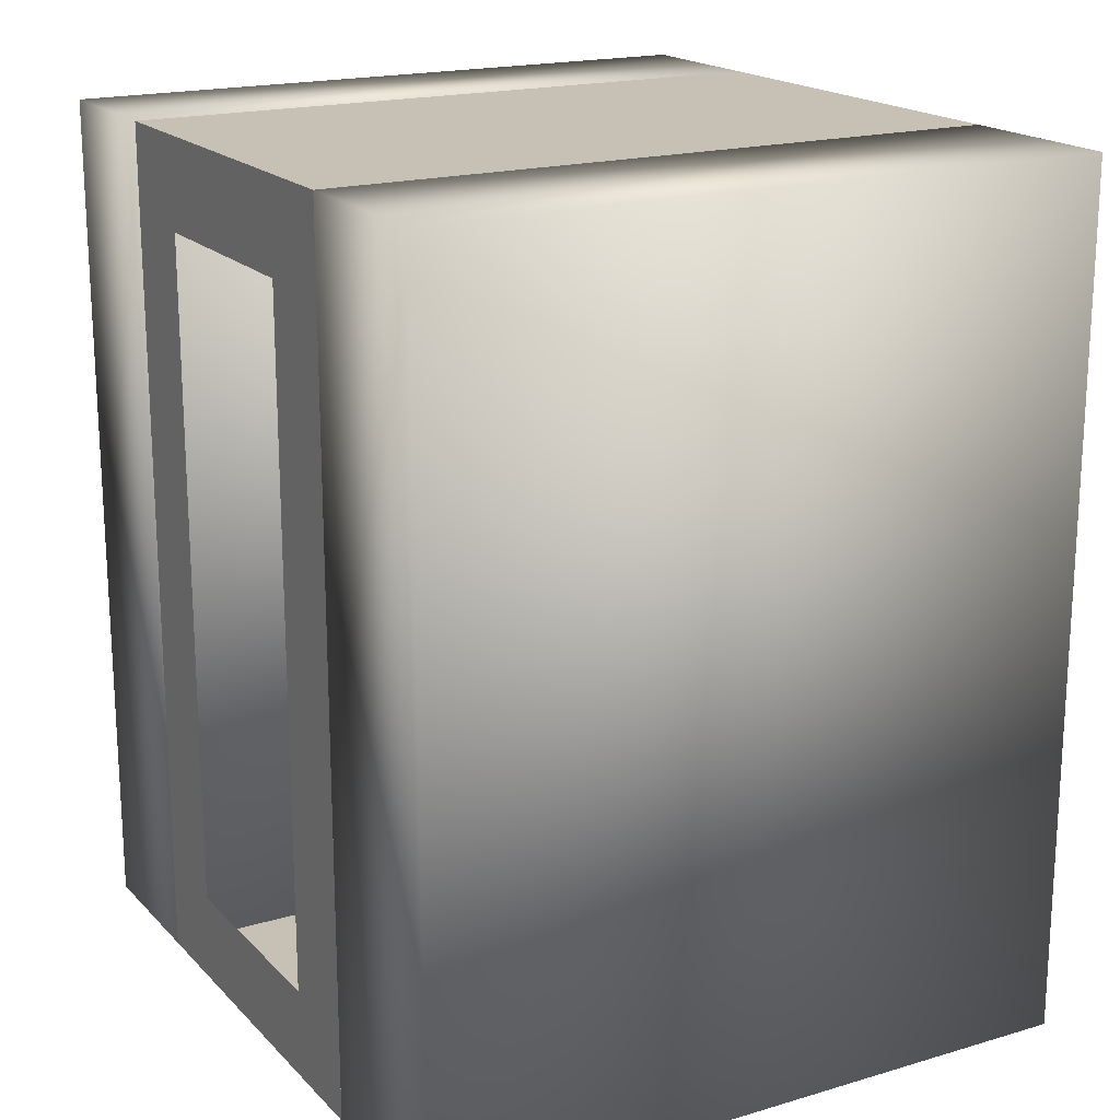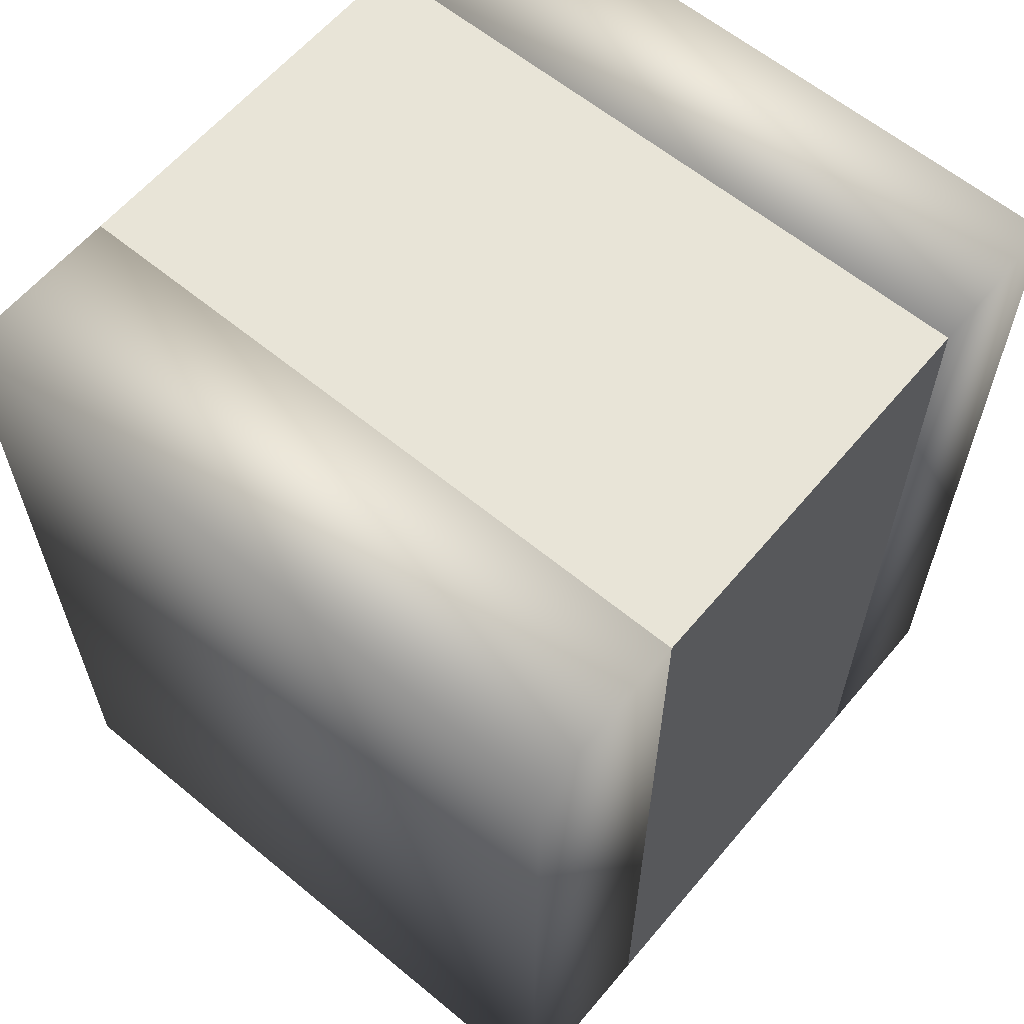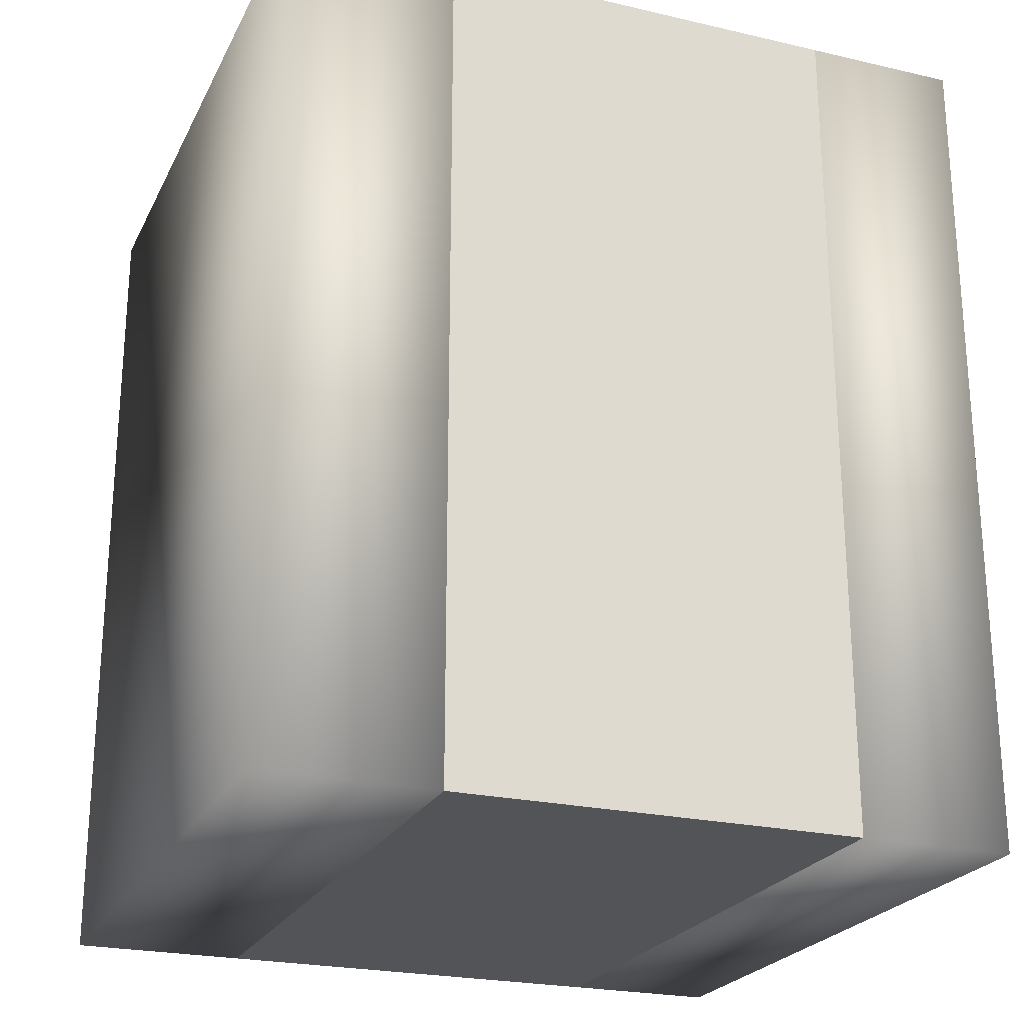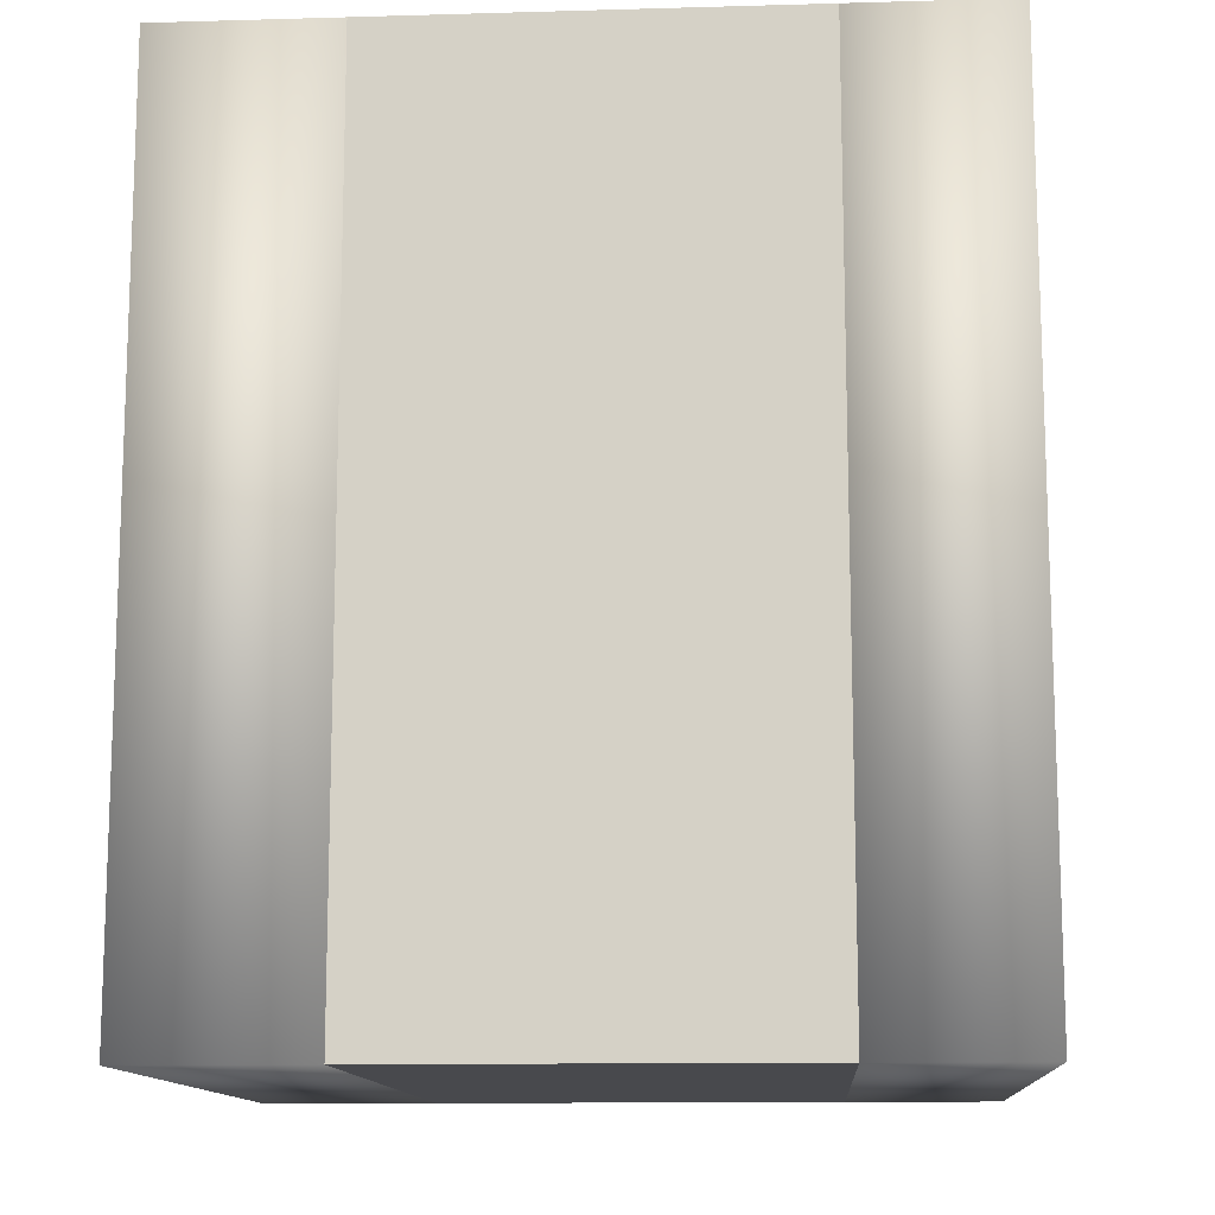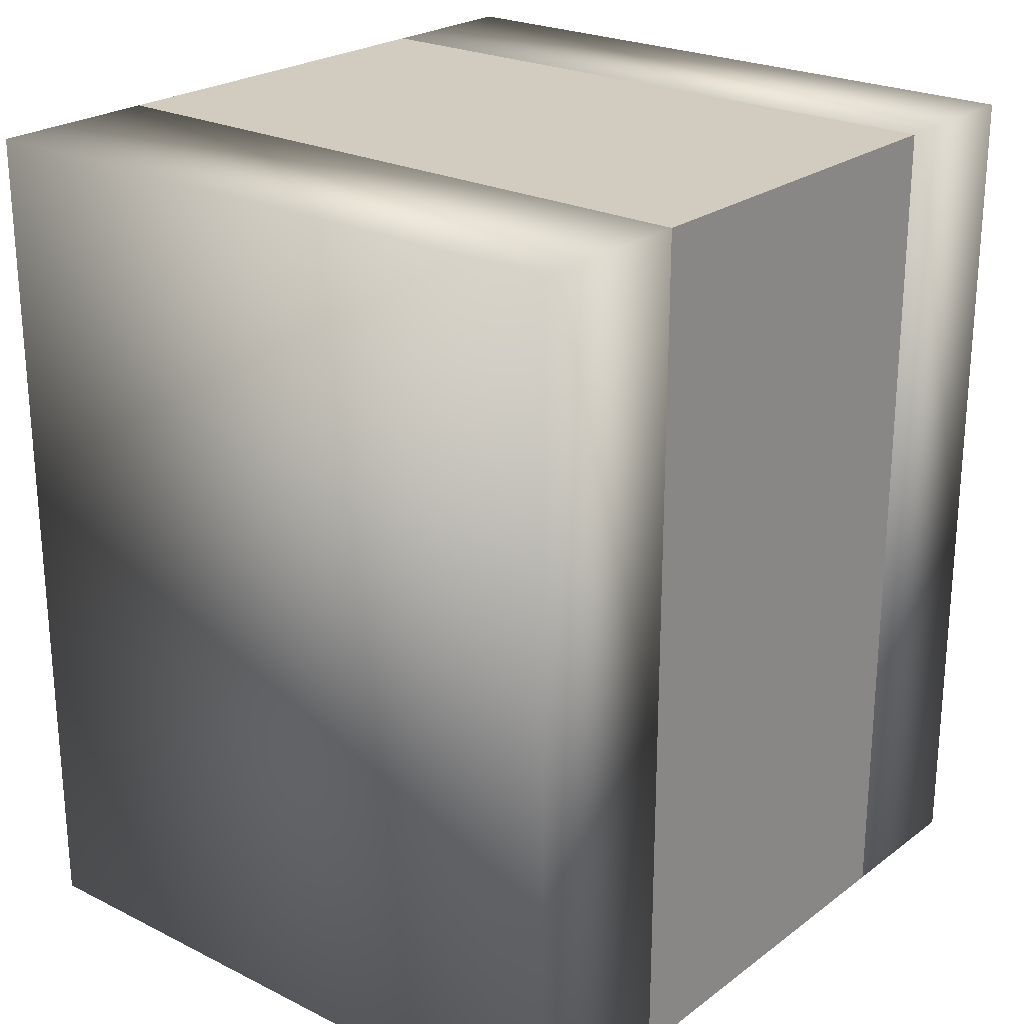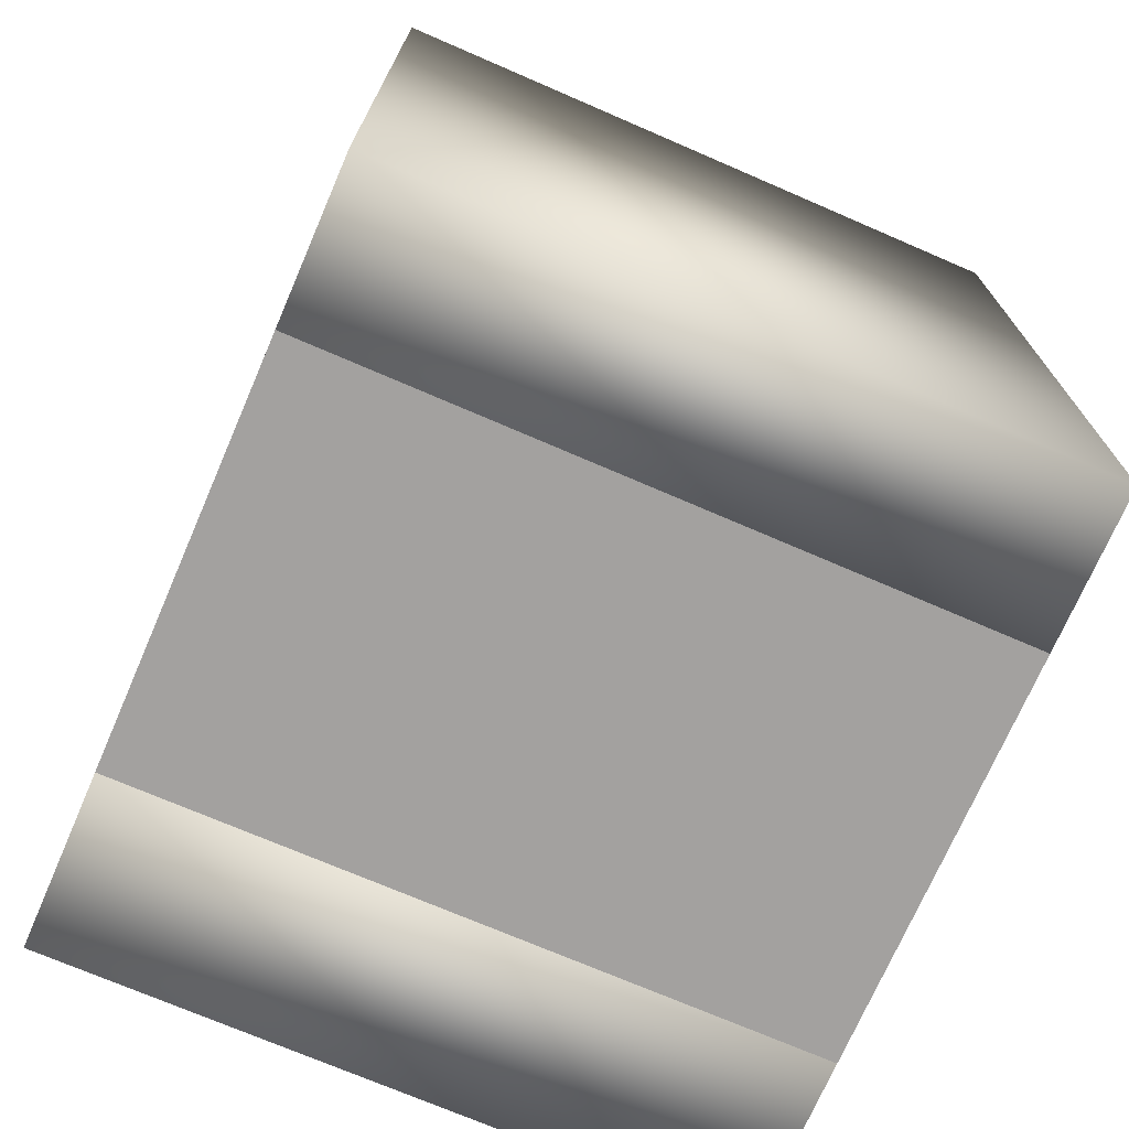
<metadata>
{"format":"obj","ext":"obj","renderer":"f3d","projection":"perspective","resolution":1024,"background":"white","views":[{"elev":18.6,"azim":150.6,"up":"+Y"},{"elev":61.3,"azim":-140.0,"up":"+Y"},{"elev":-23.6,"azim":-111.2,"up":"+Y"},{"elev":-12.5,"azim":-86.2,"up":"+Y"},{"elev":23.8,"azim":-140.5,"up":"+Y"},{"elev":-72.3,"azim":-23.4,"up":"+Y"}]}
</metadata>
<code>
o usb_0
v 0.03 0.038 0.018
v 0.03 0.038 0.018
v 0.03 0.038 0.018
v 0.03 0.038 -0
v 0.03 0.038 -0
v 0.03 0.038 -0
v 0 0.038 0.018
v 0 0.038 0.018
v 0 0.038 0.018
v 0 0.038 -0
v 0 0.038 -0
v 0 0.038 -0
v 0.03 0 0.018
v 0.03 0 0.018
v 0.03 0 0.018
v 0 0 0.018
v 0 0 0.018
v 0 0 0.018
v 0.03 0 0
v 0.03 0 0
v 0.03 0 0
v 0 0 0
v 0 0 0
v 0 0 0
v 0.03 0.004 0.004
v 0.03 0.034 0.004
v 0.03 0.034 0.014
v 0.03 0.004 0.014
v 0.03 0 0.02486
v 0 0 0.02486
v 0.03 0.038 0.02486
v 0 0.038 0.02486
v 0.03 0.038 -0.007702
v 0 0.038 -0.007702
v 0.03 -0 -0.007702
v 0 -0 -0.007702
f 1 4 8
f 8 4 12
f 14 16 2
f 16 7 2
f 19 13 22
f 22 13 17
f 6 11 20
f 11 23 20
f 25 21 26
f 26 21 5
f 26 5 27
f 27 5 3
f 27 3 28
f 28 3 15
f 28 15 25
f 25 15 21
f 24 18 10
f 10 18 9
f 29 31 30
f 30 31 32
f 7 16 30 32
f 14 2 31 29
f 2 7 32 31
f 16 14 29 30
f 33 35 34
f 34 35 36
f 20 23 36 35
f 11 6 33 34
f 23 11 34 36
f 6 20 35 33

</code>
